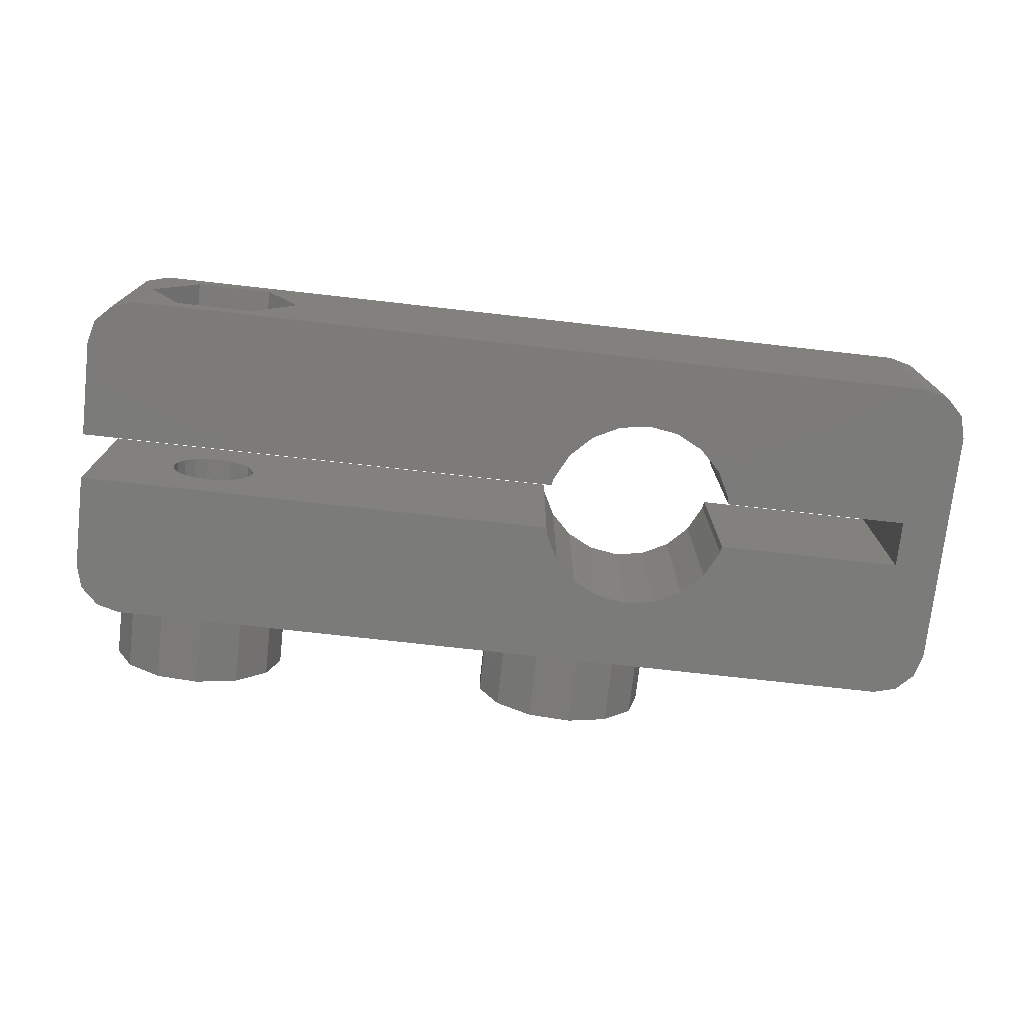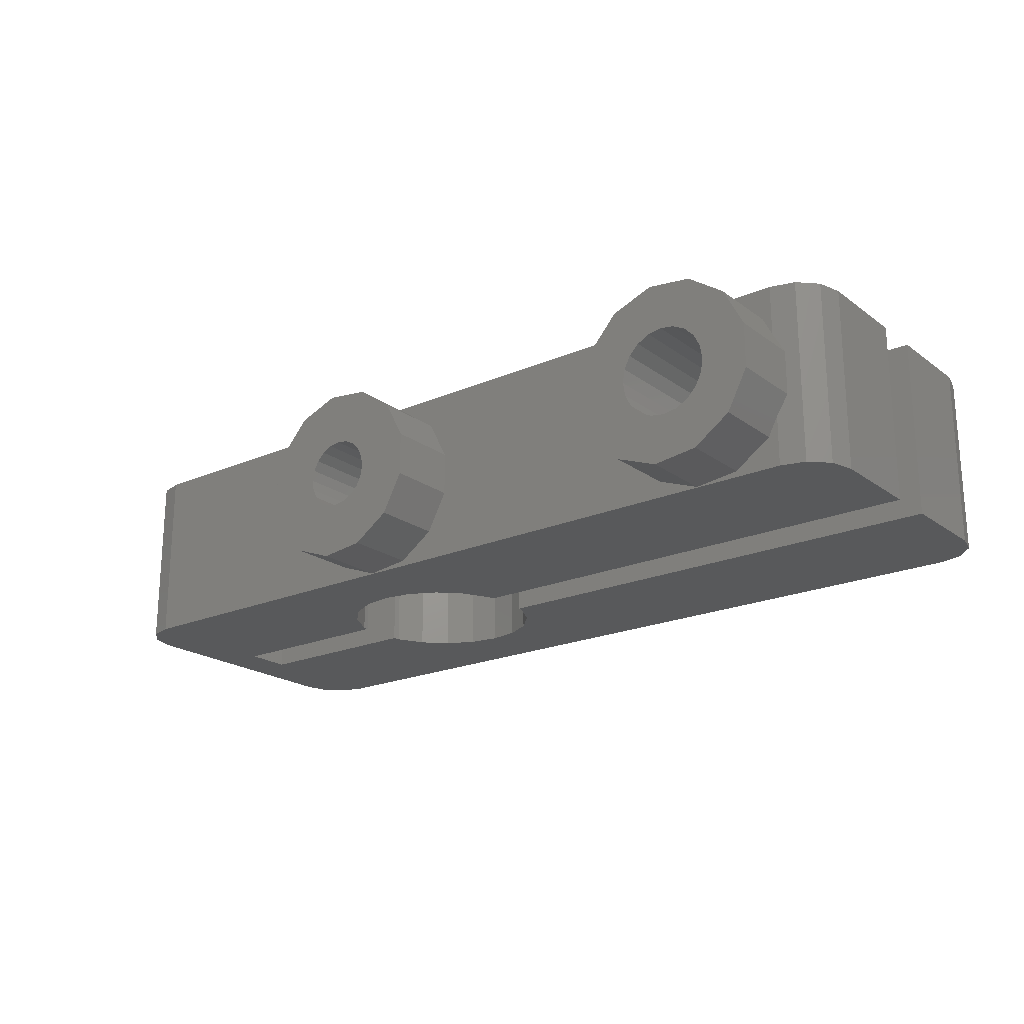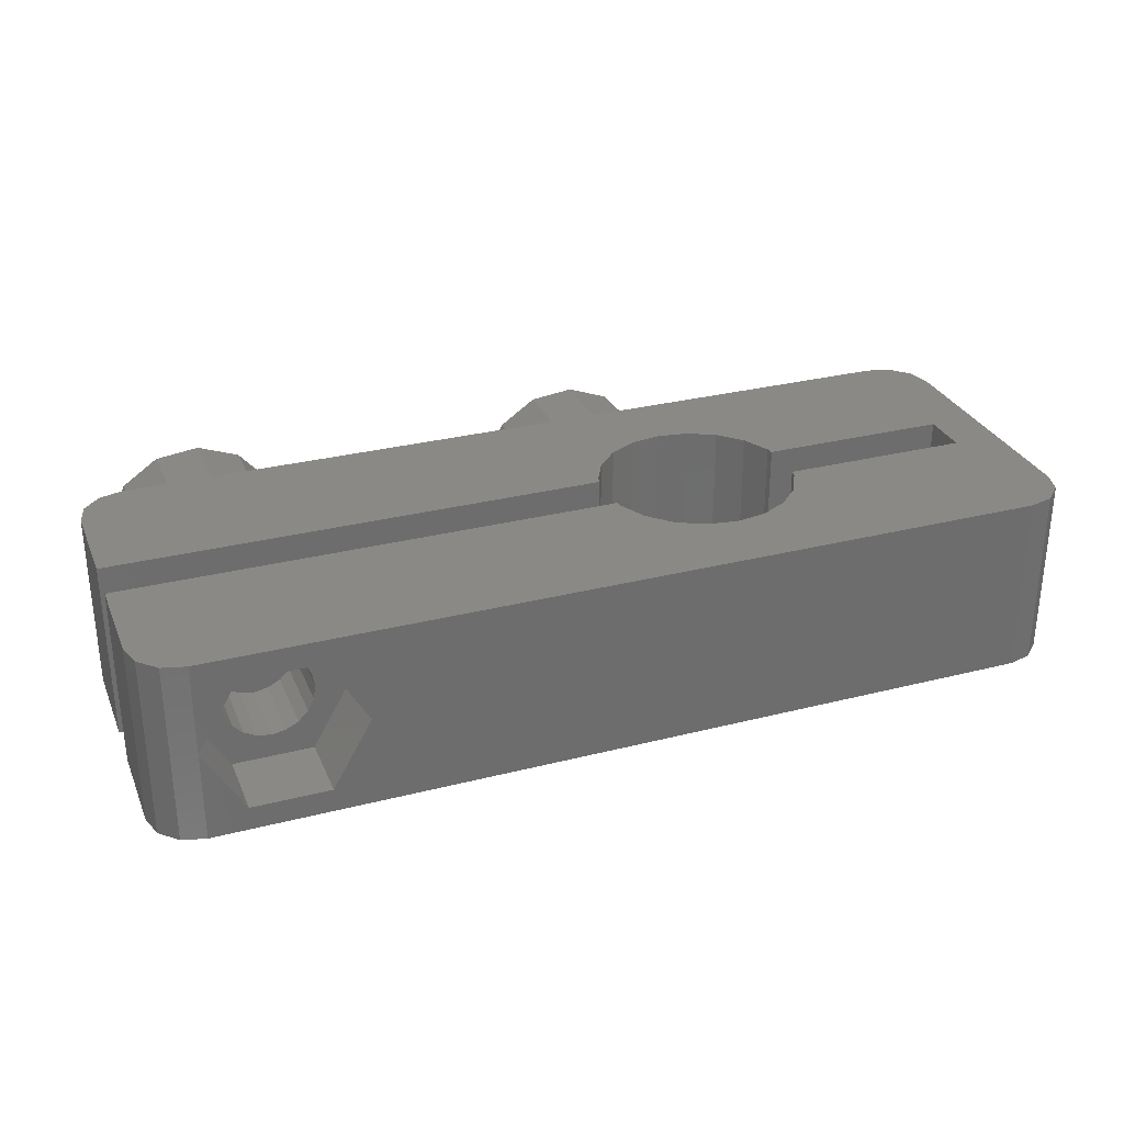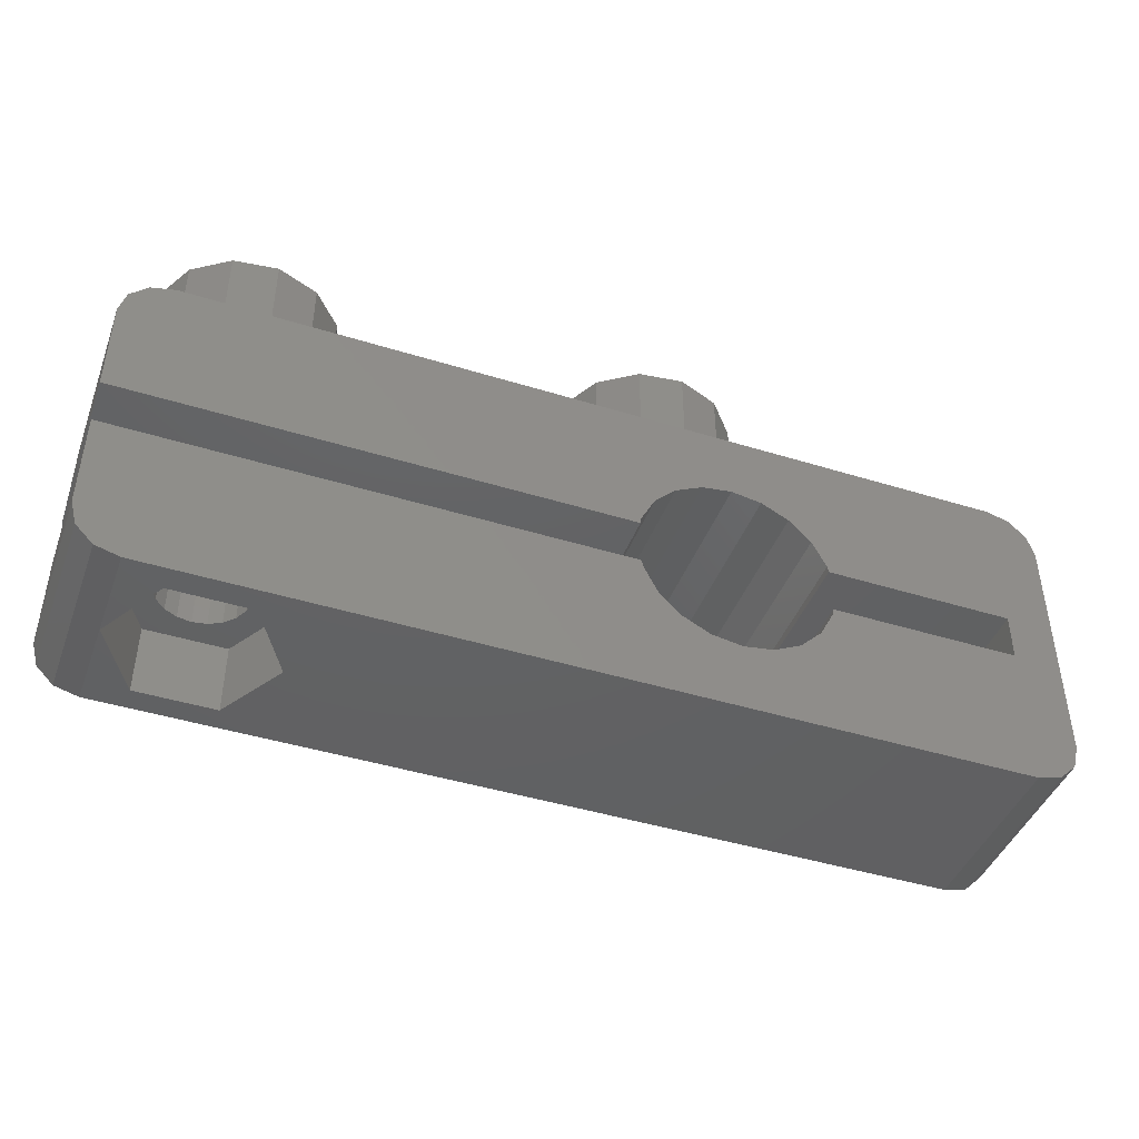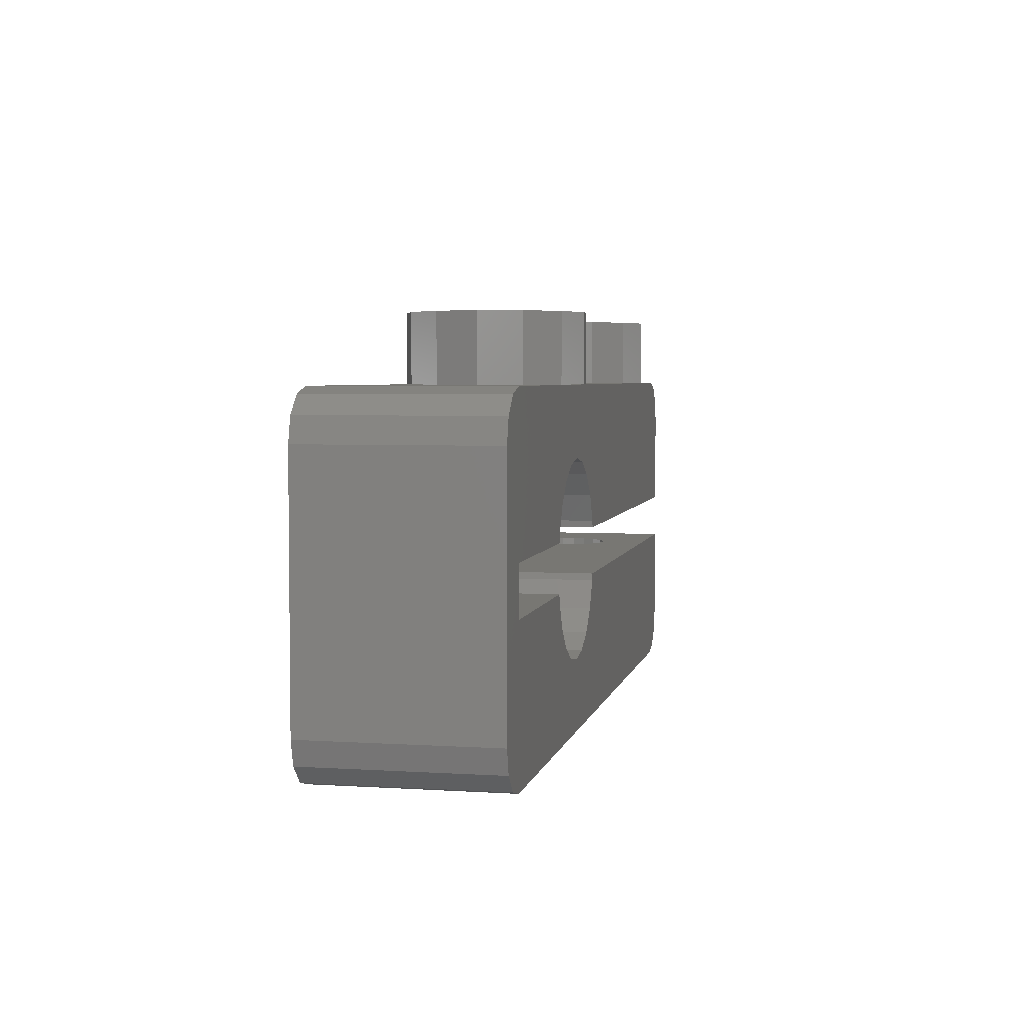
<metadata>
{"format":"stl","ext":"stl","renderer":"f3d","projection":"perspective","resolution":1024,"background":"white","views":[{"elev":-74.5,"azim":-6.4,"up":"+Z"},{"elev":-20.8,"azim":-142.1,"up":"+Z"},{"elev":29.9,"azim":-20.4,"up":"+Z"},{"elev":-43.9,"azim":-20.0,"up":"+Y"},{"elev":4.1,"azim":101.7,"up":"+Y"}]}
</metadata>
<code>
# stl→obj: 270 verts, 544 faces
v -24.94 -5.15 0
v -24.94 -1 0
v -24.67 -6.15 0
v -3.992 -1 0
v -3.947 -1.282 0
v -3.357 -2.439 0
v -2.439 -3.357 0
v -1.282 -3.947 0
v 0 -4.15 0
v 13.94 -5.15 0
v 1.282 -3.947 0
v 2.439 -3.357 0
v 11.94 -1 0
v 3.357 -2.439 0
v 3.947 -1.282 0
v 3.992 -1 0
v 11.94 1 0
v 3.992 1 0
v 3.947 1.282 0
v -24.94 1 0
v -1.282 3.947 0
v -2.439 3.357 0
v 3.357 2.439 0
v -3.357 2.439 0
v 2.439 3.357 0
v 1.282 3.947 0
v 11.94 7.15 0
v -3.947 1.282 0
v 0 4.15 0
v -24.94 5.15 0
v -24.67 6.15 0
v -23.94 6.882 0
v -22.94 7.15 0
v 12.94 6.882 0
v 13.67 6.15 0
v 13.94 5.15 0
v 13.67 -6.15 0
v 12.94 -6.882 0
v 11.94 -7.15 0
v -22.94 -7.15 0
v -23.94 -6.882 0
v -3.992 1 0
v -24.94 -5.15 7.71
v -24.94 -1 7.71
v -24.67 -6.15 7.71
v -23.94 -6.882 7.71
v -22.94 -7.15 3.85
v -22.94 -7.15 7.71
v -18 -7.15 1
v -16.36 -7.15 3.85
v -21.3 -7.15 6.7
v 11.94 -7.15 7.71
v -18 -7.15 6.7
v -21.3 -7.15 1
v 12.94 -6.882 7.71
v 13.67 -6.15 7.71
v 13.94 -5.15 7.71
v 13.94 5.15 7.71
v 13.67 6.15 7.71
v 12.94 6.882 7.71
v 11.94 7.15 7.71
v -6.088 7.15 2.929
v -17.46 7.15 7.018
v -19.19 7.15 7.672
v -22.94 7.15 2.077
v -22.53 7.15 1.297
v -21.02 7.15 0.2502
v -19.19 7.15 0.02807
v -0.163 7.15 0.6815
v -1.886 7.15 0.02807
v -16.24 7.15 5.639
v -5.232 7.15 1.297
v -16.24 7.15 2.061
v -15.8 7.15 3.85
v 1.059 7.15 2.061
v -21.02 7.15 7.45
v -22.94 7.15 7.71
v -22.53 7.15 6.403
v -22.94 7.15 5.623
v 1.5 7.15 3.85
v -5.232 7.15 6.403
v -3.715 7.15 7.45
v -3.715 7.15 0.2502
v -17.46 7.15 0.6815
v -6.088 7.15 4.771
v 1.059 7.15 5.639
v -0.163 7.15 7.018
v -1.886 7.15 7.672
v -23.39 7.03 2.929
v -23.94 6.882 7.71
v -23.39 7.03 4.771
v -24.67 6.15 7.71
v -24.94 5.15 7.71
v -24.94 1 7.71
v -19.08 1 5.609
v -3.992 1 7.71
v -18.56 1 5.347
v -18.15 1 4.937
v -21.5 1 3.85
v -21.41 1 4.422
v -21.15 1 4.937
v -20.74 1 5.347
v -20.22 1 5.609
v -17.89 1 4.422
v -17.8 1 3.85
v -19.65 1 5.7
v -17.89 1 3.278
v -18.15 1 2.763
v -19.08 1 2.091
v -19.65 1 2
v -18.56 1 2.353
v -20.22 1 2.091
v -20.74 1 2.353
v -21.15 1 2.763
v -21.41 1 3.278
v -3.947 1.282 7.71
v -3.357 2.439 7.71
v -2.439 3.357 7.71
v -1.282 3.947 7.71
v 0 4.15 7.71
v 1.282 3.947 7.71
v 2.439 3.357 7.71
v 3.357 2.439 7.71
v 3.947 1.282 7.71
v 3.992 1 7.71
v 11.94 1 7.71
v 11.94 -1 7.71
v 3.992 -1 7.71
v 3.947 -1.282 7.71
v 3.357 -2.439 7.71
v 2.439 -3.357 7.71
v 1.282 -3.947 7.71
v 0 -4.15 7.71
v -1.282 -3.947 7.71
v -2.439 -3.357 7.71
v -3.357 -2.439 7.71
v -3.947 -1.282 7.71
v -3.992 -1 7.71
v -19.65 -1 5.7
v -19.08 -1 5.609
v -19.65 -1 2
v -18.56 -1 5.347
v -21.41 -1 3.278
v -18.15 -1 2.763
v -18.56 -1 2.353
v -21.15 -1 2.763
v -20.74 -1 2.353
v -19.08 -1 2.091
v -20.22 -1 2.091
v -17.89 -1 3.278
v -17.8 -1 3.85
v -17.89 -1 4.422
v -18.15 -1 4.937
v -20.22 -1 5.609
v -20.74 -1 5.347
v -21.15 -1 4.937
v -21.41 -1 4.422
v -21.5 -1 3.85
v -22.94 -4.16 3.85
v -21.3 -4.16 6.7
v -21.3 -4.16 1
v -18 -4.16 1
v -16.36 -4.16 3.85
v -18 -4.16 6.7
v -23.39 10.15 4.771
v -22.53 10.15 6.403
v -21.02 10.15 7.45
v -19.19 10.15 7.672
v -17.46 10.15 7.018
v -16.24 10.15 5.639
v -15.8 10.15 3.85
v -16.24 10.15 2.061
v -17.46 10.15 0.6815
v -19.19 10.15 0.02807
v -21.02 10.15 0.2502
v -22.53 10.15 1.297
v -23.39 10.15 2.929
v -6.088 10.15 2.929
v -6.088 10.15 4.771
v -5.232 10.15 6.403
v -3.715 10.15 7.45
v -1.886 10.15 7.672
v -0.163 10.15 7.018
v 1.059 10.15 5.639
v 1.5 10.15 3.85
v 1.059 10.15 2.061
v -0.163 10.15 0.6815
v -1.886 10.15 0.02807
v -3.715 10.15 0.2502
v -5.232 10.15 1.297
v -21.5 10.15 3.85
v -21.41 10.15 4.422
v -21.41 10.15 3.278
v -21.15 10.15 2.763
v -20.74 10.15 2.353
v -20.22 10.15 2.091
v -19.65 10.15 2
v -19.08 10.15 2.091
v -18.56 10.15 2.353
v -18.15 10.15 2.763
v -17.89 10.15 3.278
v -17.8 10.15 3.85
v -17.89 10.15 4.422
v -18.15 10.15 4.937
v -18.56 10.15 5.347
v -19.08 10.15 5.609
v -19.65 10.15 5.7
v -20.22 10.15 5.609
v -20.74 10.15 5.347
v -21.15 10.15 4.937
v -21.41 -4.16 3.278
v -21.5 -4.16 3.85
v -21.15 -4.16 2.763
v -21.41 -4.16 4.422
v -21.15 -4.16 4.937
v -20.74 -4.16 5.347
v -20.22 -4.16 5.609
v -19.65 -4.16 5.7
v -19.08 -4.16 5.609
v -18.56 -4.16 5.347
v -18.15 -4.16 4.937
v -17.89 -4.16 4.422
v -17.8 -4.16 3.85
v -17.89 -4.16 3.278
v -18.15 -4.16 2.763
v -18.56 -4.16 2.353
v -19.08 -4.16 2.091
v -19.65 -4.16 2
v -20.22 -4.16 2.091
v -20.74 -4.16 2.353
v -2.814 10.15 5.277
v -1.468 10.15 5.064
v -0.85 10.15 3.85
v -1.468 10.15 2.636
v -2.35 10.15 2.35
v -3.777 10.15 3.386
v -3.85 10.15 3.85
v -3.777 10.15 4.314
v -1.136 10.15 4.732
v -1.886 10.15 2.423
v -2.814 10.15 2.423
v -3.232 10.15 2.636
v -3.564 10.15 2.968
v -1.136 10.15 2.968
v -0.9234 10.15 3.386
v -0.9234 10.15 4.314
v -1.886 10.15 5.277
v -2.35 10.15 5.35
v -3.232 10.15 5.064
v -3.564 10.15 4.732
v -3.777 4.15 4.314
v -3.85 4.15 3.85
v -3.564 4.15 4.732
v -3.232 4.15 5.064
v -2.814 4.15 5.277
v -2.35 4.15 5.35
v -1.886 4.15 5.277
v -1.468 4.15 5.064
v -1.136 4.15 4.732
v -0.9234 4.15 4.314
v -0.85 4.15 3.85
v -0.9234 4.15 3.386
v -1.136 4.15 2.968
v -1.468 4.15 2.636
v -1.886 4.15 2.423
v -2.35 4.15 2.35
v -2.814 4.15 2.423
v -3.232 4.15 2.636
v -3.564 4.15 2.968
v -3.777 4.15 3.386
f 1 2 3
f 3 2 4
f 3 4 5
f 3 5 6
f 6 7 3
f 7 8 3
f 8 9 3
f 9 10 3
f 11 10 9
f 12 13 11
f 14 13 12
f 15 16 13
f 15 13 14
f 17 18 19
f 20 21 22
f 19 23 17
f 20 22 24
f 23 25 17
f 25 26 17
f 26 27 17
f 20 24 28
f 29 21 20
f 29 20 30
f 29 30 31
f 29 31 32
f 29 32 33
f 29 33 27
f 29 27 26
f 17 27 34
f 17 34 13
f 13 34 35
f 13 35 36
f 13 36 10
f 13 10 11
f 3 10 37
f 3 37 38
f 3 38 39
f 3 39 40
f 3 40 41
f 20 28 42
f 1 43 2
f 2 43 44
f 1 3 43
f 43 3 45
f 45 3 41
f 46 45 41
f 46 41 40
f 47 46 40
f 48 46 47
f 49 40 39
f 50 49 39
f 48 51 52
f 48 47 51
f 51 53 52
f 52 50 39
f 54 40 49
f 47 40 54
f 53 50 52
f 52 39 38
f 55 52 38
f 55 38 37
f 56 55 37
f 56 37 10
f 57 56 10
f 57 10 36
f 58 57 36
f 36 35 59
f 58 36 59
f 34 60 35
f 35 60 59
f 27 61 34
f 34 61 60
f 62 63 64
f 33 65 66
f 33 66 67
f 33 67 68
f 33 68 27
f 69 27 70
f 62 71 63
f 72 73 74
f 75 27 69
f 76 77 64
f 78 79 77
f 78 77 76
f 64 77 61
f 80 61 27
f 81 64 82
f 74 71 62
f 83 73 72
f 83 84 73
f 68 70 27
f 62 64 85
f 72 74 62
f 80 27 75
f 86 61 80
f 87 61 86
f 88 61 87
f 64 61 88
f 64 88 82
f 64 81 85
f 84 83 70
f 84 70 68
f 65 33 89
f 79 90 77
f 91 90 79
f 32 90 89
f 32 89 33
f 89 90 91
f 31 92 32
f 32 92 90
f 30 93 31
f 31 93 92
f 20 94 30
f 30 94 93
f 95 96 94
f 97 98 42
f 20 99 94
f 99 100 94
f 100 101 94
f 101 102 94
f 102 103 94
f 104 105 42
f 103 106 94
f 42 96 95
f 98 104 42
f 105 107 42
f 107 108 42
f 109 110 20
f 111 42 108
f 109 42 111
f 110 112 20
f 20 42 109
f 20 112 113
f 20 113 114
f 20 115 99
f 20 114 115
f 95 97 42
f 106 95 94
f 28 116 96
f 42 28 96
f 24 117 116
f 28 24 116
f 22 118 117
f 24 22 117
f 21 119 118
f 22 21 118
f 29 120 119
f 21 29 119
f 26 121 120
f 29 26 120
f 25 122 121
f 26 25 121
f 23 123 122
f 25 23 122
f 124 123 19
f 19 123 23
f 125 124 18
f 18 124 19
f 17 126 125
f 18 17 125
f 126 17 127
f 127 17 13
f 127 13 128
f 128 13 16
f 128 16 129
f 129 16 15
f 129 15 130
f 130 15 14
f 130 14 131
f 131 14 12
f 131 12 132
f 132 12 11
f 132 11 133
f 133 11 9
f 133 9 134
f 134 9 8
f 134 8 135
f 135 8 7
f 135 7 136
f 136 7 6
f 137 136 6
f 5 137 6
f 138 137 5
f 4 138 5
f 139 44 140
f 141 4 2
f 140 4 142
f 44 143 2
f 144 4 145
f 143 146 2
f 146 147 2
f 145 4 148
f 147 149 2
f 149 141 2
f 150 4 144
f 151 4 150
f 152 4 151
f 153 4 152
f 142 4 153
f 138 4 140
f 138 140 44
f 154 44 139
f 155 44 154
f 156 44 155
f 44 156 157
f 44 157 158
f 44 158 143
f 148 4 141
f 44 43 45
f 48 44 46
f 46 44 45
f 52 44 48
f 55 44 52
f 56 44 55
f 133 44 56
f 134 135 44
f 120 121 59
f 93 94 92
f 120 59 60
f 125 126 124
f 122 123 58
f 121 122 59
f 61 119 60
f 59 122 58
f 127 128 57
f 129 130 57
f 131 132 57
f 58 126 57
f 58 123 126
f 126 127 57
f 128 129 57
f 130 131 57
f 57 132 56
f 132 133 56
f 134 44 133
f 135 136 44
f 136 137 44
f 138 44 137
f 94 90 92
f 94 77 90
f 94 61 77
f 94 119 61
f 119 120 60
f 94 118 119
f 94 117 118
f 124 126 123
f 94 116 117
f 94 96 116
f 159 160 51
f 47 159 51
f 47 54 161
f 159 47 161
f 49 162 161
f 54 49 161
f 163 162 50
f 50 162 49
f 163 50 164
f 164 50 53
f 164 53 160
f 160 53 51
f 91 79 165
f 165 79 78
f 165 78 166
f 166 78 76
f 167 166 76
f 167 76 64
f 168 167 64
f 168 64 63
f 169 168 63
f 169 63 71
f 170 169 71
f 170 71 74
f 171 170 74
f 74 73 172
f 171 74 172
f 73 84 173
f 172 73 173
f 68 174 84
f 84 174 173
f 67 175 68
f 68 175 174
f 66 176 67
f 67 176 175
f 89 177 65
f 65 177 176
f 65 176 66
f 62 85 178
f 178 85 179
f 85 81 179
f 179 81 180
f 180 81 82
f 181 180 82
f 181 82 88
f 182 181 88
f 182 88 87
f 183 182 87
f 183 87 86
f 184 183 86
f 184 86 80
f 185 184 80
f 80 75 186
f 185 80 186
f 75 69 187
f 186 75 187
f 70 188 69
f 69 188 187
f 83 189 70
f 70 189 188
f 72 190 83
f 83 190 189
f 62 178 72
f 72 178 190
f 89 91 177
f 177 91 165
f 191 192 100
f 99 191 100
f 115 193 191
f 99 115 191
f 114 194 193
f 115 114 193
f 113 195 194
f 114 113 194
f 112 196 195
f 113 112 195
f 110 197 196
f 112 110 196
f 109 198 197
f 110 109 197
f 111 199 198
f 109 111 198
f 200 199 108
f 108 199 111
f 201 200 107
f 107 200 108
f 202 201 105
f 105 201 107
f 202 105 203
f 203 105 104
f 203 104 204
f 204 104 98
f 204 98 205
f 205 98 97
f 205 97 206
f 206 97 95
f 206 95 207
f 207 95 106
f 207 106 208
f 208 106 103
f 208 103 209
f 209 103 102
f 210 209 102
f 101 210 102
f 192 210 101
f 100 192 101
f 211 143 158
f 212 211 158
f 213 146 143
f 211 213 143
f 158 157 214
f 212 158 214
f 157 156 215
f 214 157 215
f 156 155 216
f 215 156 216
f 154 217 155
f 155 217 216
f 139 218 154
f 154 218 217
f 140 219 139
f 139 219 218
f 142 220 140
f 140 220 219
f 153 221 142
f 142 221 220
f 152 222 153
f 153 222 221
f 151 223 152
f 152 223 222
f 151 150 223
f 223 150 224
f 150 144 224
f 224 144 225
f 144 145 225
f 225 145 226
f 226 145 148
f 227 226 148
f 227 148 141
f 228 227 141
f 228 141 149
f 229 228 149
f 229 149 147
f 230 229 147
f 230 147 146
f 213 230 146
f 225 162 163
f 159 214 160
f 219 220 164
f 224 225 163
f 160 215 216
f 160 217 164
f 160 216 217
f 230 213 161
f 218 219 164
f 164 220 163
f 220 221 163
f 213 211 161
f 221 222 163
f 222 223 163
f 223 224 163
f 226 162 225
f 227 162 226
f 161 162 227
f 227 228 161
f 229 230 161
f 159 161 211
f 159 212 214
f 159 211 212
f 214 215 160
f 217 218 164
f 228 229 161
f 165 166 177
f 177 166 167
f 177 167 168
f 207 168 169
f 205 169 170
f 202 170 171
f 200 171 172
f 197 172 173
f 177 173 174
f 177 174 175
f 177 175 176
f 205 170 204
f 193 177 191
f 194 177 193
f 200 172 199
f 195 177 194
f 198 172 197
f 177 195 173
f 199 172 198
f 195 196 173
f 196 197 173
f 201 171 200
f 202 171 201
f 203 170 202
f 204 170 203
f 206 169 205
f 207 169 206
f 208 168 207
f 210 168 209
f 209 168 208
f 177 168 210
f 177 210 192
f 191 177 192
f 179 180 178
f 178 180 181
f 178 181 182
f 231 182 183
f 232 183 184
f 233 184 185
f 234 185 186
f 235 186 187
f 178 187 188
f 178 188 189
f 178 189 190
f 236 178 237
f 178 238 237
f 232 184 239
f 234 186 240
f 241 178 242
f 178 243 242
f 240 186 235
f 178 241 187
f 241 235 187
f 244 185 234
f 233 185 245
f 245 185 244
f 246 184 233
f 239 184 246
f 243 178 236
f 247 183 232
f 231 183 248
f 248 183 247
f 249 182 231
f 250 178 249
f 178 182 249
f 238 178 250
f 237 238 251
f 252 237 251
f 238 250 253
f 251 238 253
f 250 249 254
f 253 250 254
f 231 255 249
f 249 255 254
f 248 256 231
f 231 256 255
f 247 257 248
f 248 257 256
f 232 258 247
f 247 258 257
f 239 259 232
f 232 259 258
f 246 260 239
f 239 260 259
f 233 261 246
f 246 261 260
f 233 245 261
f 261 245 262
f 245 244 262
f 262 244 263
f 244 234 263
f 263 234 264
f 264 234 240
f 265 264 240
f 265 240 235
f 266 265 235
f 266 235 241
f 267 266 241
f 267 241 242
f 268 267 242
f 268 242 243
f 269 268 243
f 269 243 236
f 270 269 236
f 270 236 237
f 252 270 237
f 253 254 251
f 251 254 255
f 251 255 256
f 251 256 257
f 251 257 258
f 251 258 259
f 251 259 260
f 251 260 261
f 251 261 262
f 251 262 263
f 251 263 264
f 251 264 265
f 251 265 266
f 251 266 267
f 251 267 268
f 251 268 269
f 251 269 270
f 251 270 252

</code>
